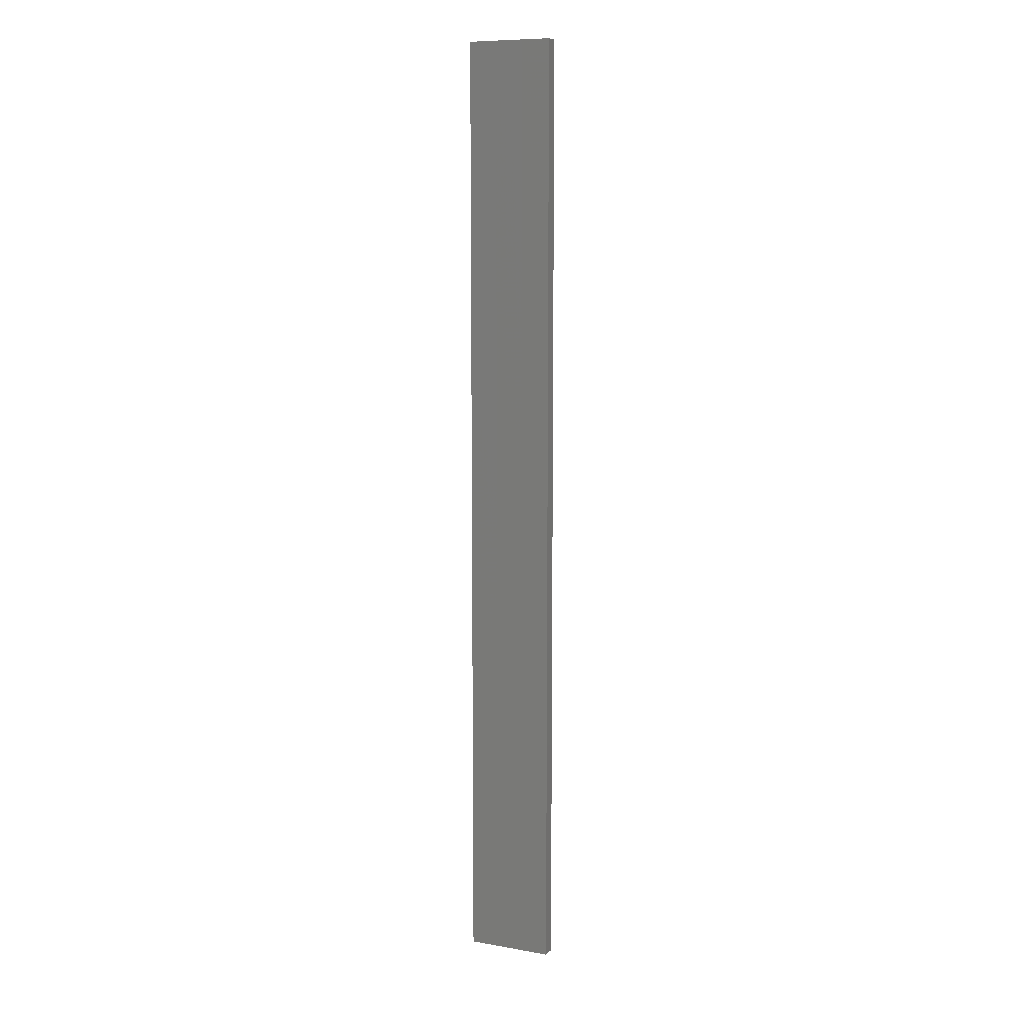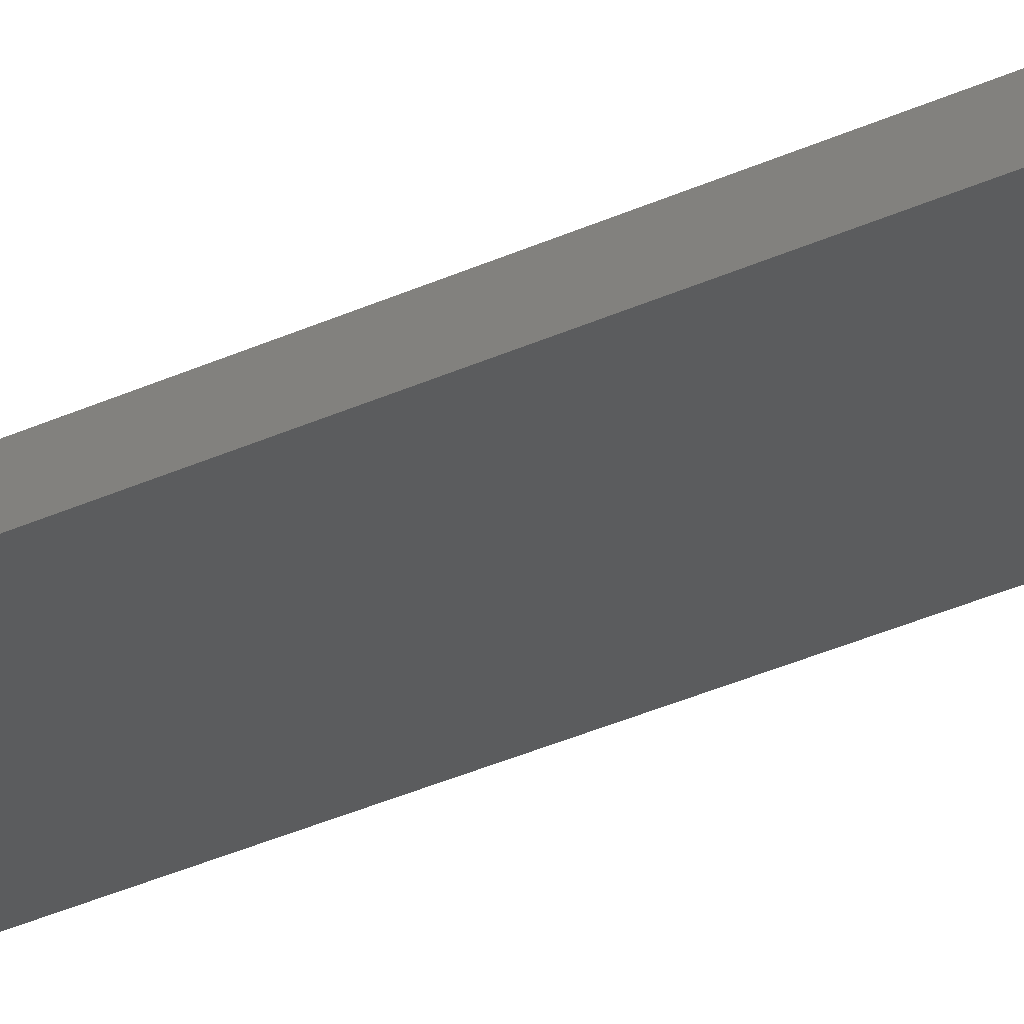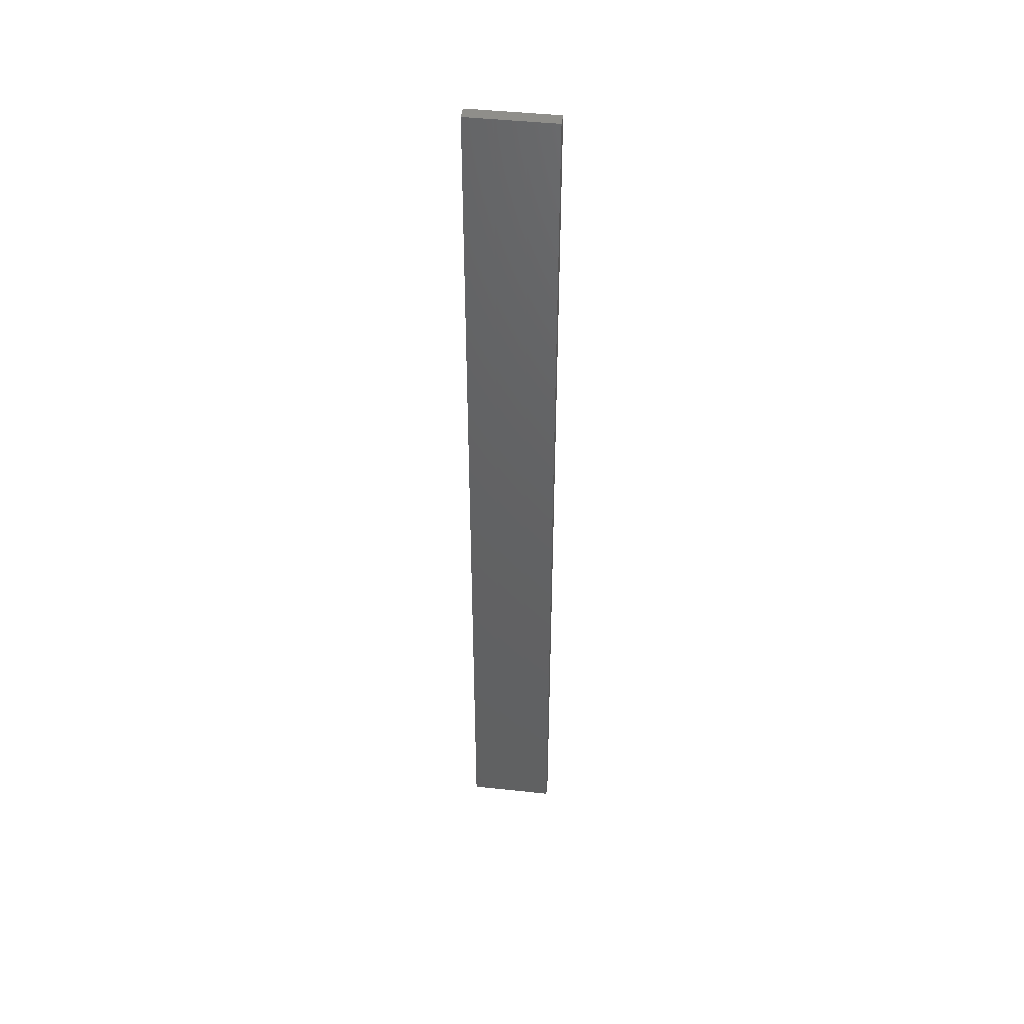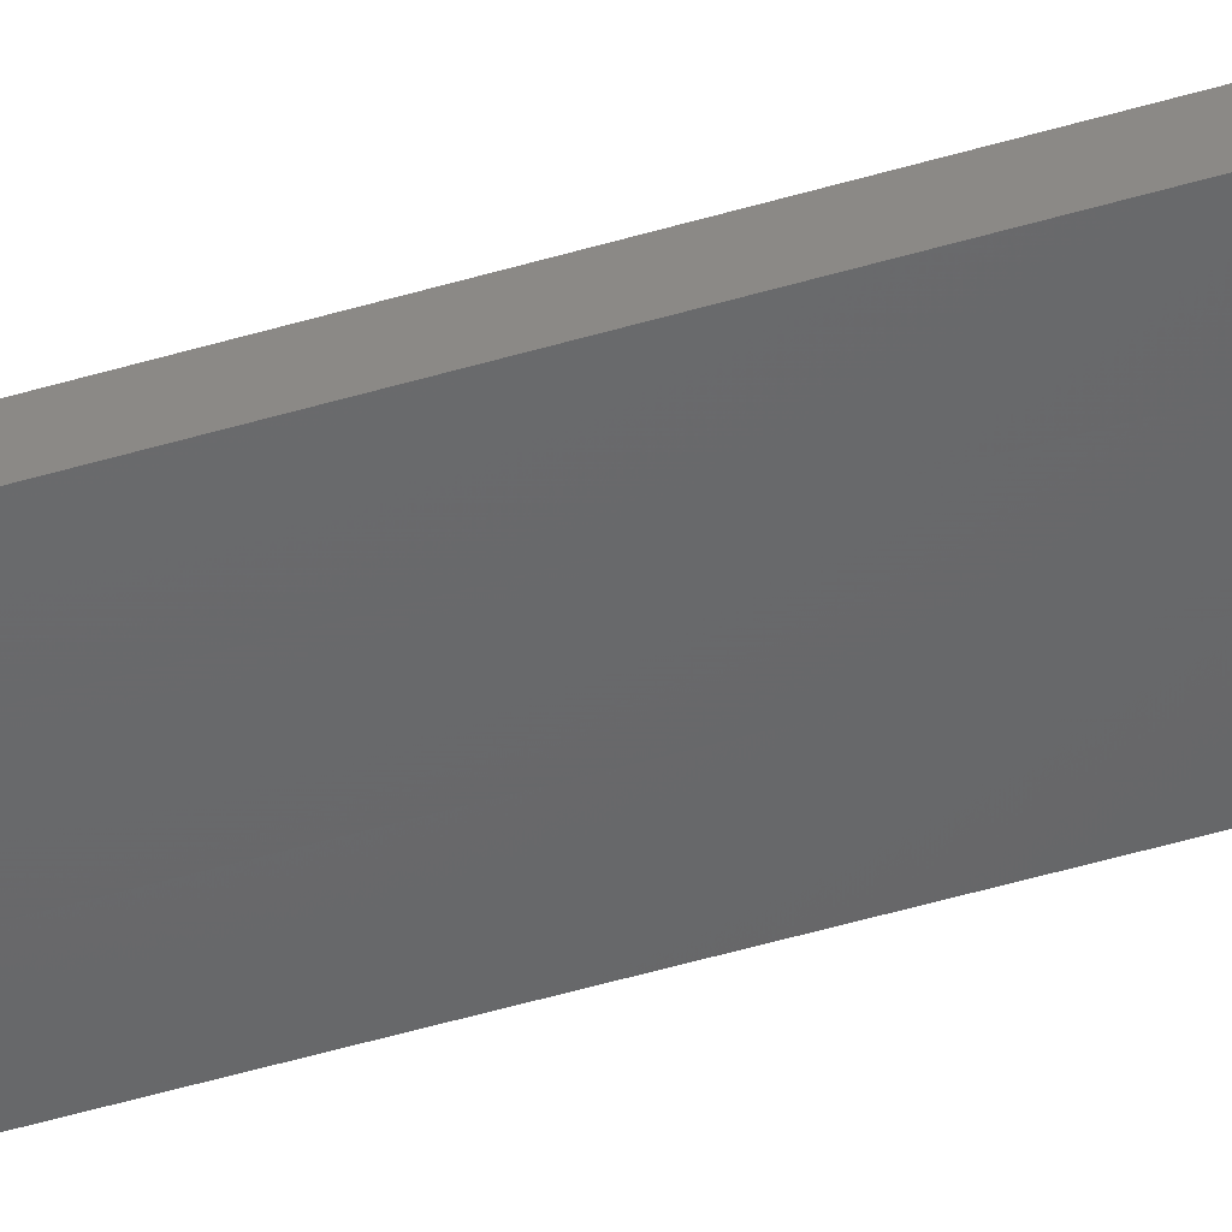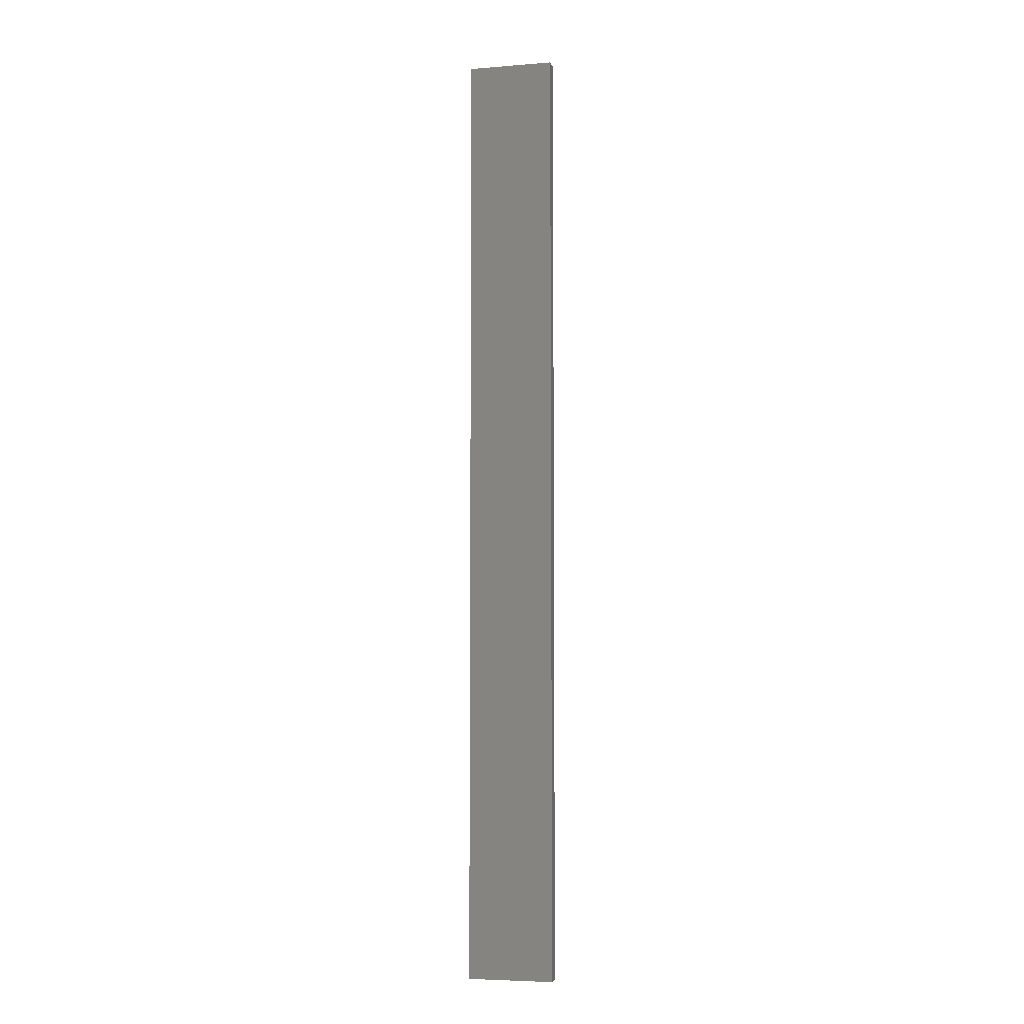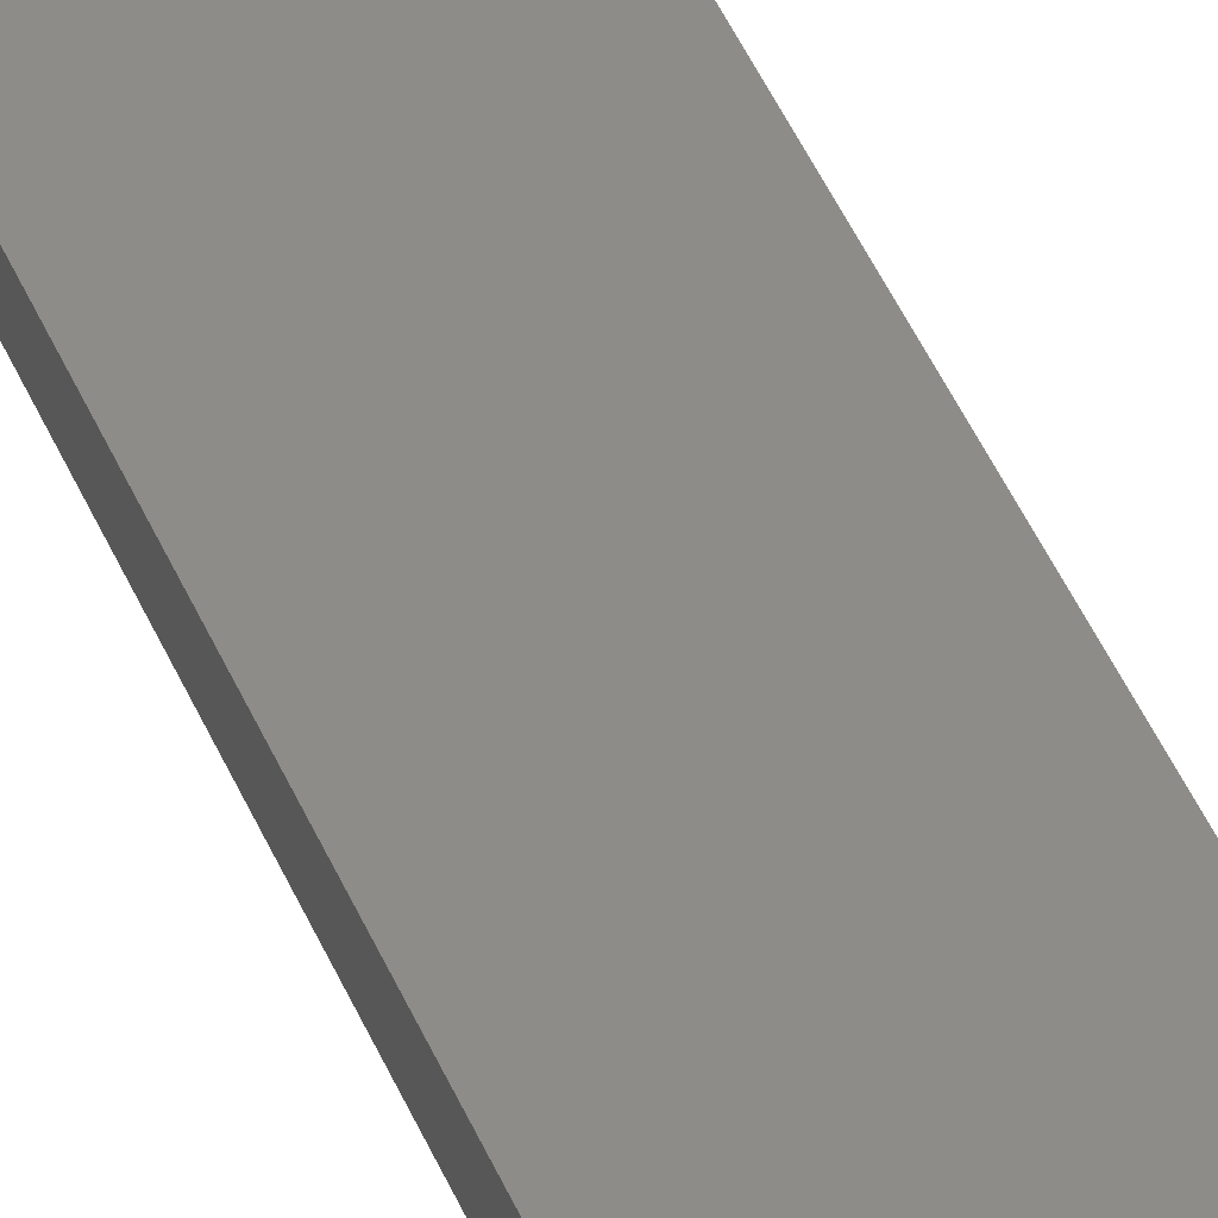
<metadata>
{"format":"stl","ext":"stl","renderer":"f3d","projection":"perspective","resolution":1024,"background":"white","views":[{"elev":9.3,"azim":24.3,"up":"+Z"},{"elev":-27.6,"azim":-52.9,"up":"+Y"},{"elev":45.0,"azim":6.9,"up":"+Z"},{"elev":-47.2,"azim":108.9,"up":"+Y"},{"elev":-5.7,"azim":-166.6,"up":"+Z"},{"elev":37.5,"azim":-19.0,"up":"+Y"}]}
</metadata>
<code>
# stl→obj: 16 verts, 28 faces
v -0.1898 4.301 -169.2
v -0.08143 4.3 -169.2
v -0.08143 4.3 -172.8
v -0.1898 4.301 -172.8
v -0.2981 4.301 -169.2
v -0.2981 4.301 -172.8
v -0.4064 4.301 -169.2
v -0.4064 4.301 -172.8
v -0.4065 4.251 -172.8
v -0.4065 4.251 -169.2
v -0.08171 4.25 -172.8
v -0.08171 4.25 -169.2
v -0.19 4.251 -172.8
v -0.19 4.251 -169.2
v -0.2983 4.251 -169.2
v -0.2983 4.251 -172.8
f 1 2 3
f 1 3 4
f 5 4 6
f 5 1 4
f 7 6 8
f 7 5 6
f 7 9 10
f 8 9 7
f 11 12 13
f 12 14 13
f 13 15 16
f 14 15 13
f 16 10 9
f 15 10 16
f 12 3 2
f 11 3 12
f 16 9 8
f 6 16 8
f 13 16 6
f 4 13 6
f 11 13 4
f 3 11 4
f 10 15 7
f 15 5 7
f 15 14 5
f 14 1 5
f 14 12 1
f 12 2 1

</code>
